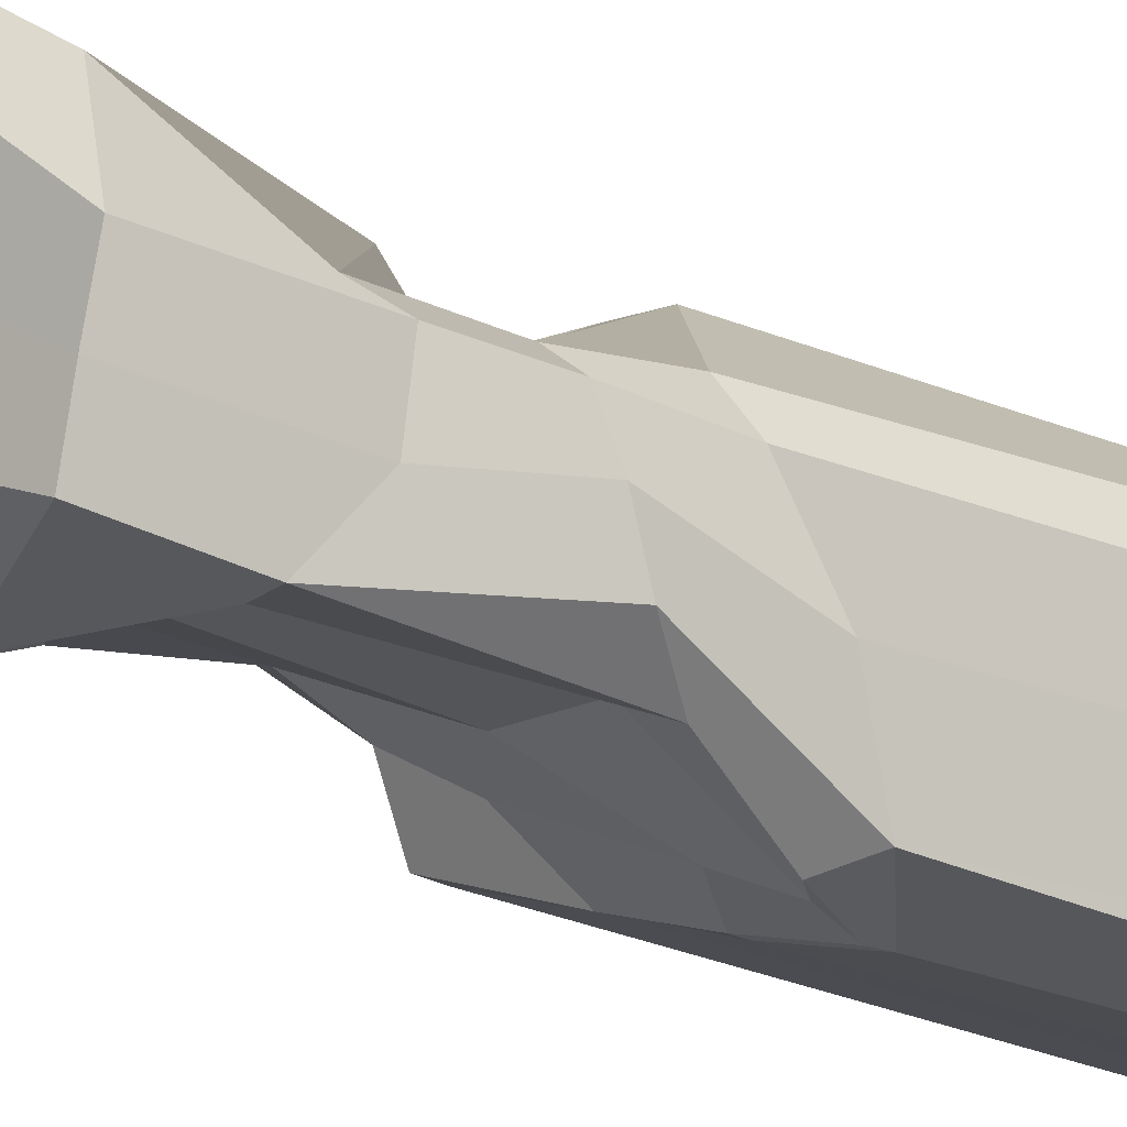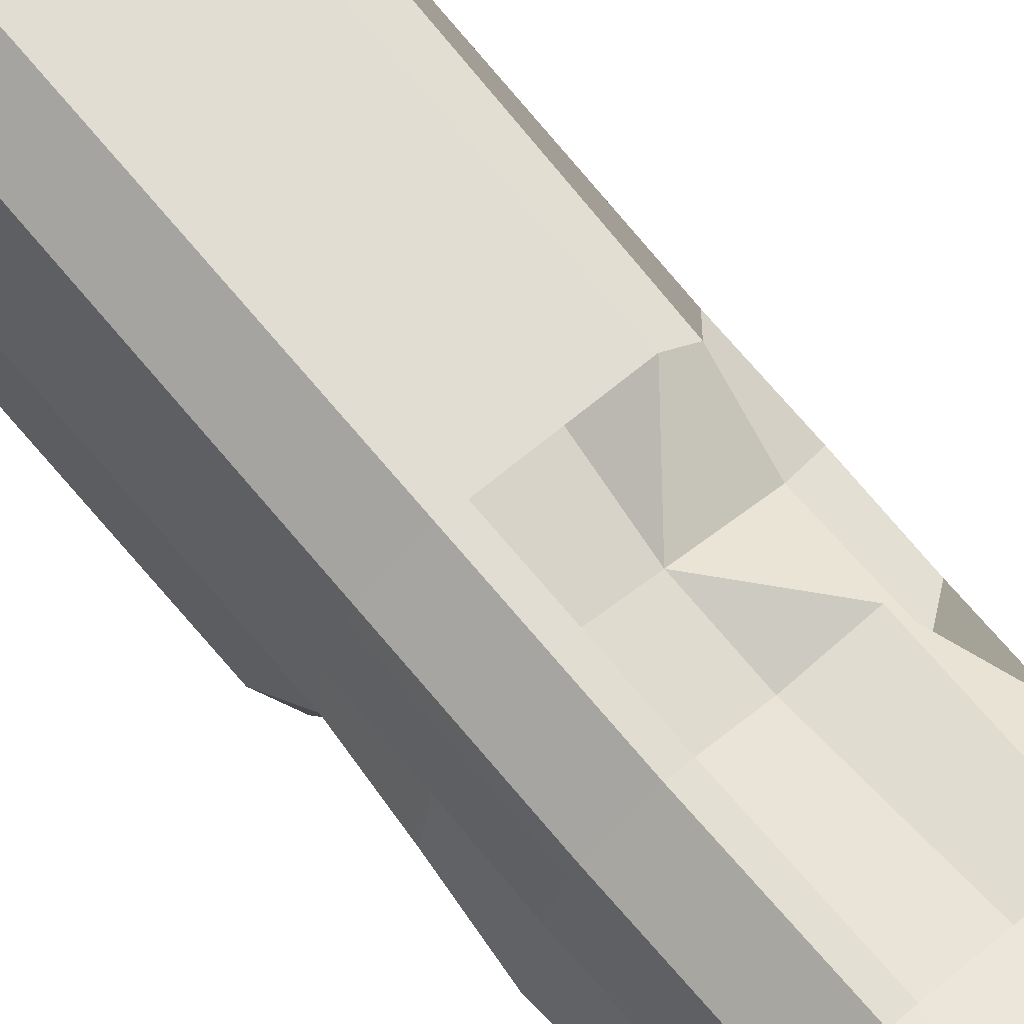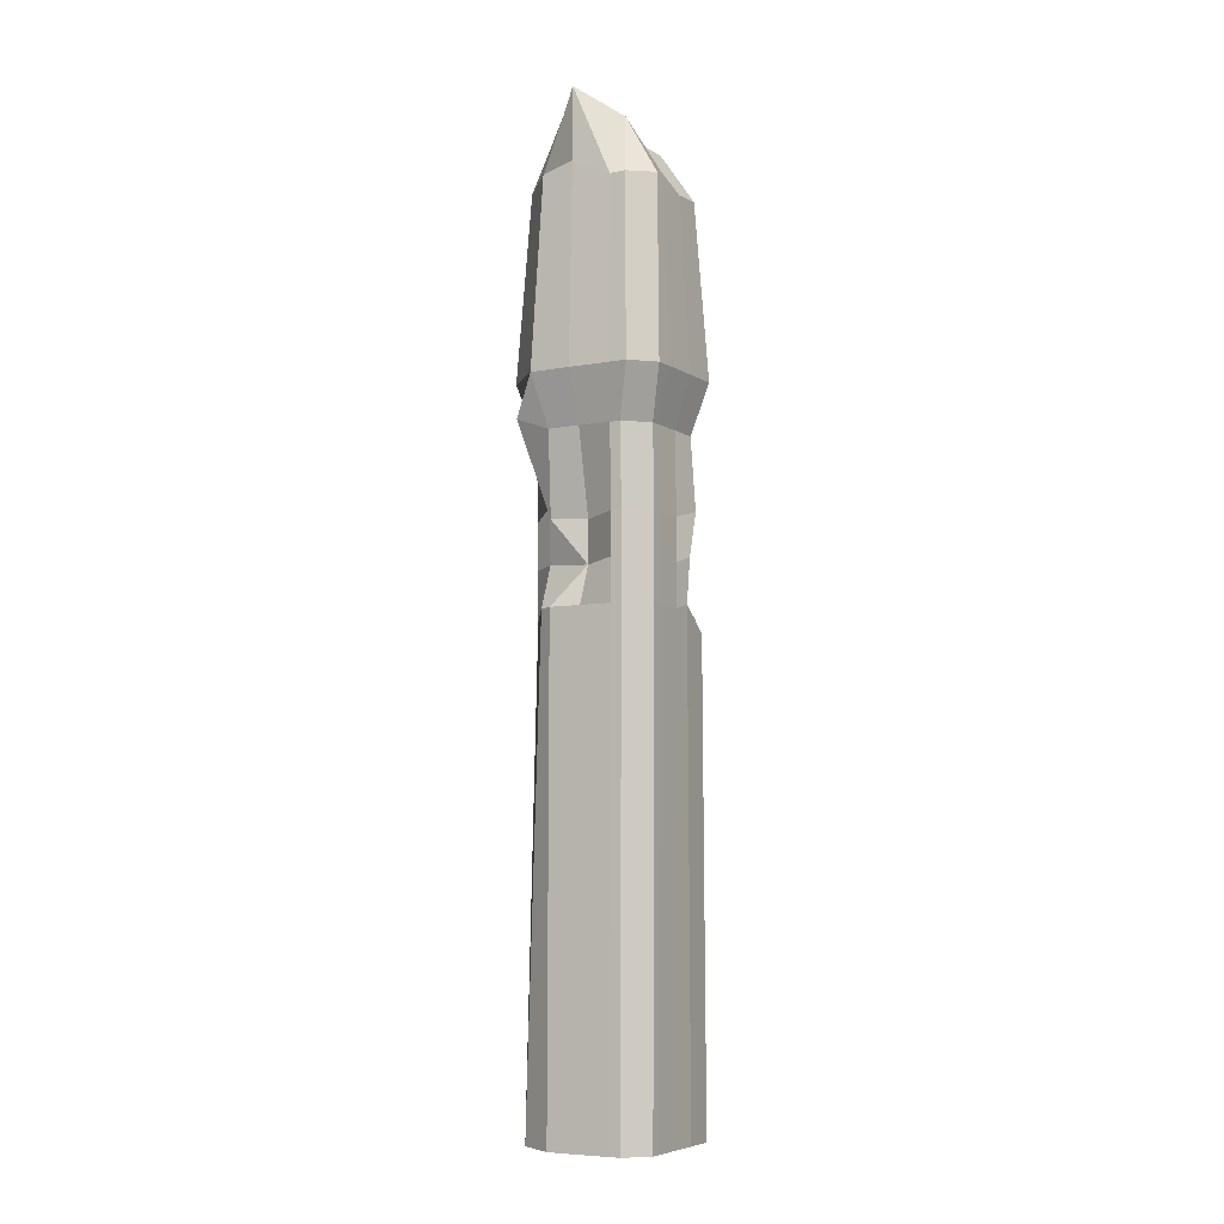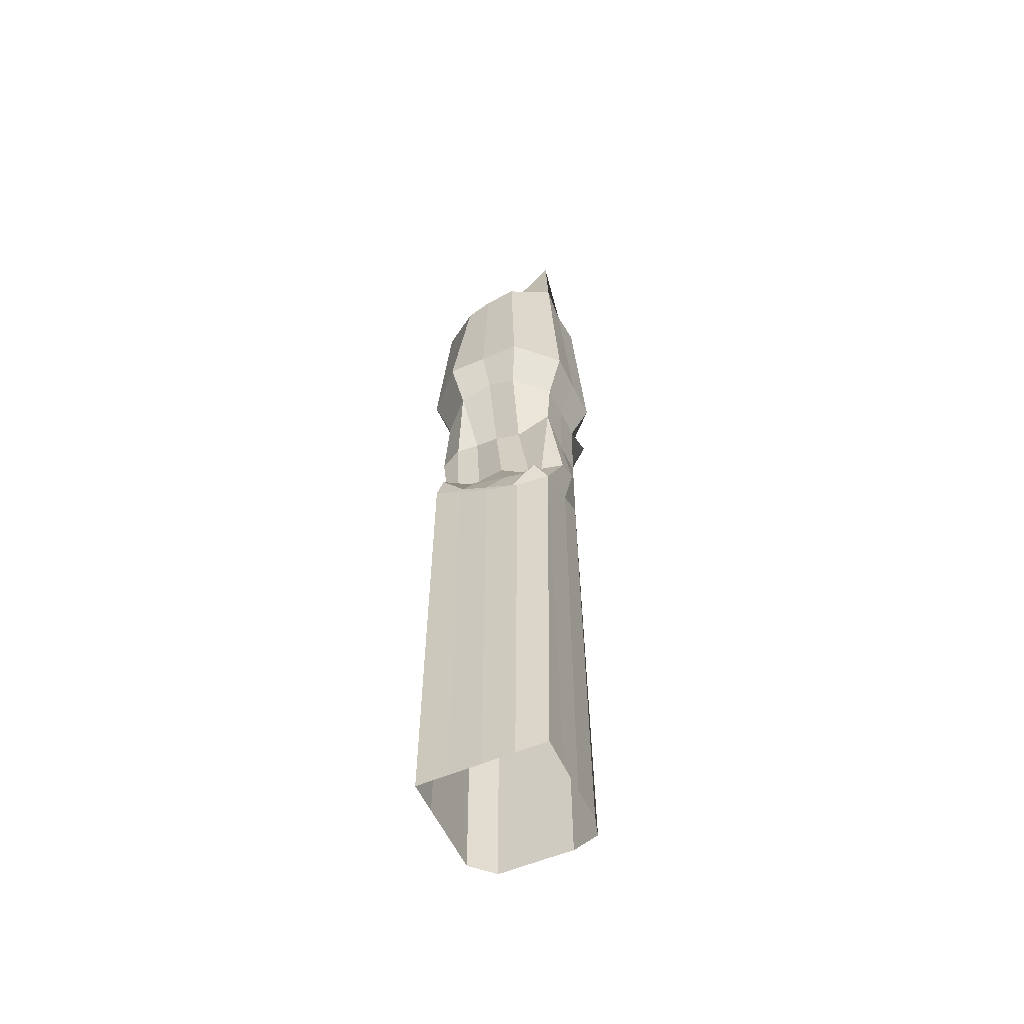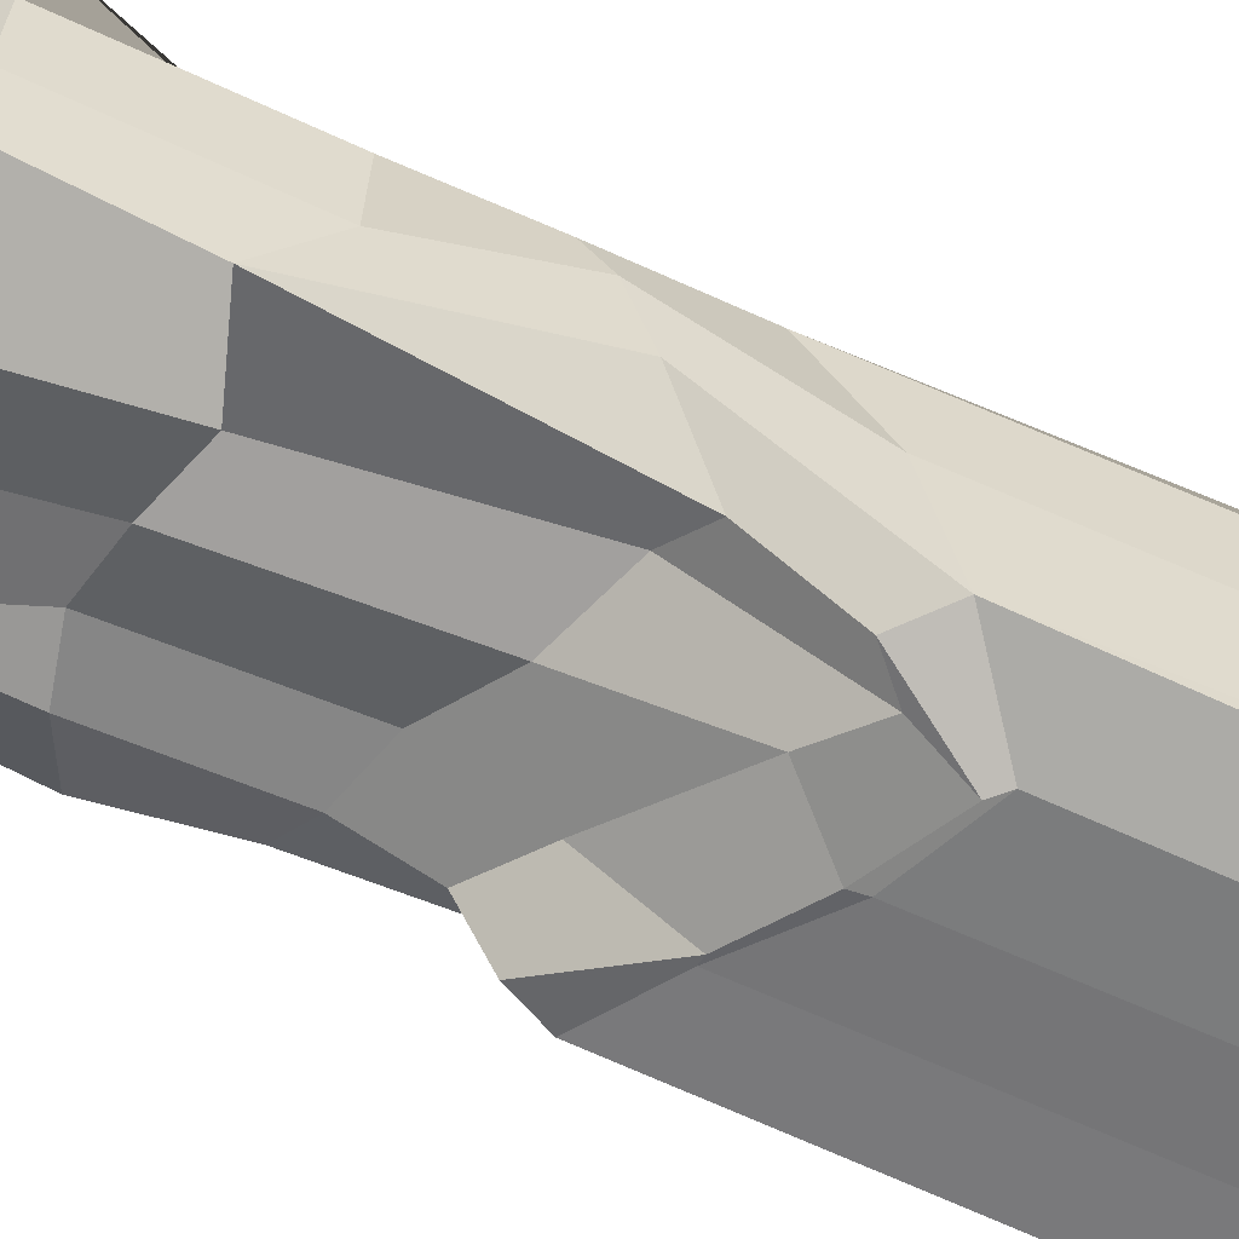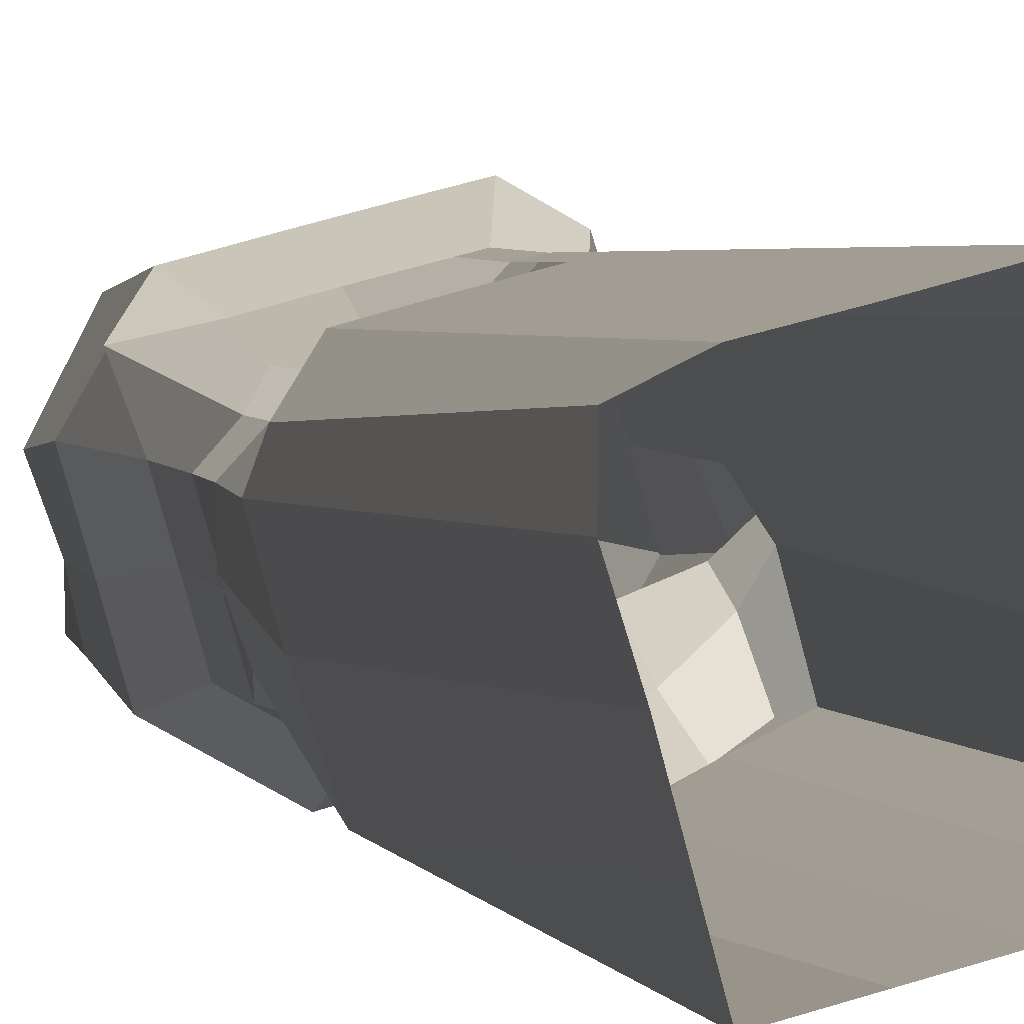
<metadata>
{"format":"obj","ext":"obj","renderer":"f3d","projection":"perspective","resolution":1024,"background":"white","views":[{"elev":-25.8,"azim":-123.9,"up":"+Z"},{"elev":78.1,"azim":139.1,"up":"+Z"},{"elev":-6.8,"azim":13.9,"up":"+Y"},{"elev":-56.0,"azim":-170.8,"up":"+Y"},{"elev":-75.5,"azim":-113.2,"up":"+Z"},{"elev":1.4,"azim":-10.4,"up":"+Z"}]}
</metadata>
<code>
o Pillar3_Cube.012
v -1.504 -16.92 -2.598
v -1.713 12.49 -1.475
v 2.199 -16.92 -1.605
v 1.183 11.15 -0.6177
v -2.29 -16.83 1.006
v -1.359 12.02 0.8264
v 1.273 -16.92 -1.853
v 0.3471 -16.92 -2.101
v -0.5787 -16.92 -2.35
v -0.7432 11.56 -1.139
v 0.001101 11.37 -0.8619
v -1.581 -16.92 1.365
v -0.6464 -16.92 1.602
v 0.2794 -16.92 1.85
v -0.7783 12.49 1.916
v 1.453 -16.92 1.173
v 1.702 -16.92 0.2469
v 1.95 -16.92 -0.6788
v 0.7837 11.23 0.2833
v -1.753 -16.92 -1.672
v -2.001 -16.92 -0.7465
v -2.311 -16.91 0.2518
v -1.18 11.57 -0.245
v 0.556 11.78 1.103
v -0.5886 11.7 0.08662
v -0.5478 12.44 1.008
v 1.385 2.794 -1.63
v -2.552 3.164 1.291
v -1.704 2.793 -1.488
v -0.4962 2.794 -2.155
v 0.3977 3.225 -1.853
v 0.3231 2.796 2.024
v -0.6185 2.804 1.777
v -1.564 2.793 1.52
v 2.065 2.792 -0.457
v 1.807 2.802 0.4562
v 1.537 2.794 1.359
v -2.238 2.792 0.3495
v -1.968 2.802 -0.5634
v -2.141 4.335 -1.826
v 1.743 4.335 -2.004
v -1.965 4.335 1.958
v -0.6222 4.335 -2.664
v 0.567 4.335 -2.33
v 0.4084 4.335 2.591
v -0.7753 4.335 2.281
v 2.599 4.335 -0.5286
v 2.275 4.335 0.6188
v 1.935 4.335 1.755
v -2.813 4.335 0.4859
v -2.473 4.335 -0.6637
v -1.754 0.6957 0.7433
v 0.3466 0.3571 1.959
v -0.5517 0.2874 0.9848
v -1.593 0.305 1.142
v 2.227 0.6037 -0.3649
v 1.835 0.3575 0.3973
v 1.556 0.3571 1.293
v -2.211 0.3571 0.2852
v -1.943 0.3127 -0.6478
v -1.619 0.9848 -1.576
v 2.164 -2.757 -1.45
v -1.973 -2.159 0.7203
v -0.6958 -4.583 -2.543
v 0.3668 -4.1 -2.187
v 1.302 -3.337 -1.788
v 0.3367 -2.194 1.943
v -0.6008 -2.194 1.695
v -1.538 -2.194 1.436
v 1.993 -2.033 -0.2334
v 1.812 -2.201 0.3503
v 1.541 -2.194 1.275
v -2.225 -2.451 0.1523
v -2.026 -3.32 -0.9959
v -1.643 -3.889 -2.268
v -1.222 -3.419 -2.474
v 0.9962 1.062 -0.7383
v -0.5424 0.6304 -1.206
v 0.2655 0.8995 -1.012
v 1.932 -2.278 -1.552
v -0.5253 -4.428 -2.467
v 0.3917 -3.92 -2.169
v 1.194 -3.351 -1.853
v 1.672 0.8972 -0.7166
v 1.731 -1.83 -0.751
v -0.825 -3.772 -2.403
v -0.2383 -3.276 -2.05
v 1.003 -2.305 -1.32
v -2.026 -1.668 -1.192
v -1.717 -0.9272 0.7015
v 0.3417 -0.9187 1.951
v -0.5556 -0.9884 0.9767
v 2.12 -0.7243 -0.03165
v 1.816 -0.9188 0.3768
v 1.549 -0.9187 1.284
v -2.223 -1.009 0.2428
v -2.245 -1.292 -0.4552
v -1.355 -2.389 -1.624
v 1.681 -0.9561 -0.3899
v -0.9071 -2.079 -1.325
v 0.02959 -1.682 -1.33
v 0.9047 -1.176 -0.6781
v 1.371 -16.92 1.478
v 0.5849 -16.92 1.932
v 0.6295 2.803 2.103
v 1.447 2.801 1.646
v 1.773 4.335 2.274
v 0.955 4.335 2.731
v 0.6546 0.3572 2.038
v 1.467 0.3572 1.583
v 1.453 -2.194 1.568
v 0.6456 -2.194 2.022
v 1.46 -0.9187 1.576
v 0.6503 -0.9187 2.03
v -1.804 10.31 -1.58
v -0.4509 9.603 -2.207
v 0.5039 9.536 -1.886
v -2.411 9.978 0.3222
v -1.673 10.04 1.757
v -2.054 9.861 -0.6823
v 2.211 9.619 -0.3915
v 1.284 9.431 -1.505
v 1.711 9.871 1.398
v 1.981 9.544 0.5189
v 0.3493 9.801 2.135
v -0.7655 10.32 1.983
v 0.7991 9.817 2.228
v 1.611 9.862 1.736
f 34 33 46 42
f 35 27 41 47
f 36 35 47 48
f 37 36 48 49
f 38 28 42 50
f 39 38 50 51
f 28 34 42
f 128 107 49 123
f 15 26 6
f 26 25 23 6
f 25 11 10 23
f 15 24 26
f 24 19 25 26
f 19 4 11 25
f 125 45 108 127
f 29 39 51 40
f 58 37 106 110
f 23 10 2
f 60 39 29 61
f 59 38 39 60
f 52 28 38 59
f 57 36 37 58
f 56 35 36 57
f 54 33 34 55
f 53 32 33 54
f 106 37 49 107
f 27 84 77
f 27 77 79 31
f 31 79 78 30
f 95 58 110 113
f 55 34 28 52
f 32 105 108 45
f 117 44 43 116
f 122 41 44 117
f 119 118 50 42
f 126 46 45 125
f 119 42 46 126
f 116 43 40 115
f 124 48 47 121
f 123 49 48 124
f 118 120 51 50
f 115 40 51 120
f 121 47 41 122
f 33 32 45 46
f 109 105 32 53
f 27 31 44 41
f 31 30 43 44
f 30 29 40 43
f 92 55 52 90
f 114 109 53 91
f 64 75 76 81
f 65 64 81 82
f 72 95 113 111
f 91 53 54 92
f 92 54 55
f 93 56 57 94
f 94 57 58 95
f 90 52 59 96
f 96 59 60 97
f 97 60 61 89
f 21 74 75 20
f 22 73 74 21
f 5 63 73 22
f 17 71 72 16
f 18 70 71 17
f 3 62 70 18
f 13 68 69 12
f 14 67 68 13
f 8 65 66 7
f 9 64 65 8
f 1 75 64 9
f 7 66 62 3
f 104 112 67 14
f 12 69 63 5
f 20 75 1
f 81 76 86
f 89 61 98
f 62 66 83 80
f 66 65 82 83
f 102 77 84 99
f 98 61 78 100
f 100 78 79 101
f 101 79 77 102
f 56 84 27 35
f 80 83 88 85
f 83 82 87 88
f 82 81 86 87
f 99 84 56 93
f 87 101 102 88
f 86 100 101 87
f 76 98 100 86
f 88 102 99 85
f 85 99 93 70
f 75 89 98 76
f 74 97 89 75
f 73 96 97 74
f 63 90 96 73
f 71 94 95 72
f 70 93 94 71
f 80 85 70 62
f 68 92 69
f 67 91 92 68
f 112 114 91 67
f 69 92 90 63
f 30 78 61 29
f 112 104 103 111
f 108 105 106 107
f 127 108 107 128
f 105 109 110 106
f 114 112 111 113
f 109 114 113 110
f 16 72 111 103
f 24 127 128
f 4 121 122
f 2 115 120 23
f 6 23 120 118
f 19 123 124
f 19 124 121 4
f 10 116 115 2
f 6 119 126 15
f 15 126 125
f 6 118 119
f 4 122 117 11
f 11 117 116 10
f 15 125 127 24
f 24 128 123 19

</code>
